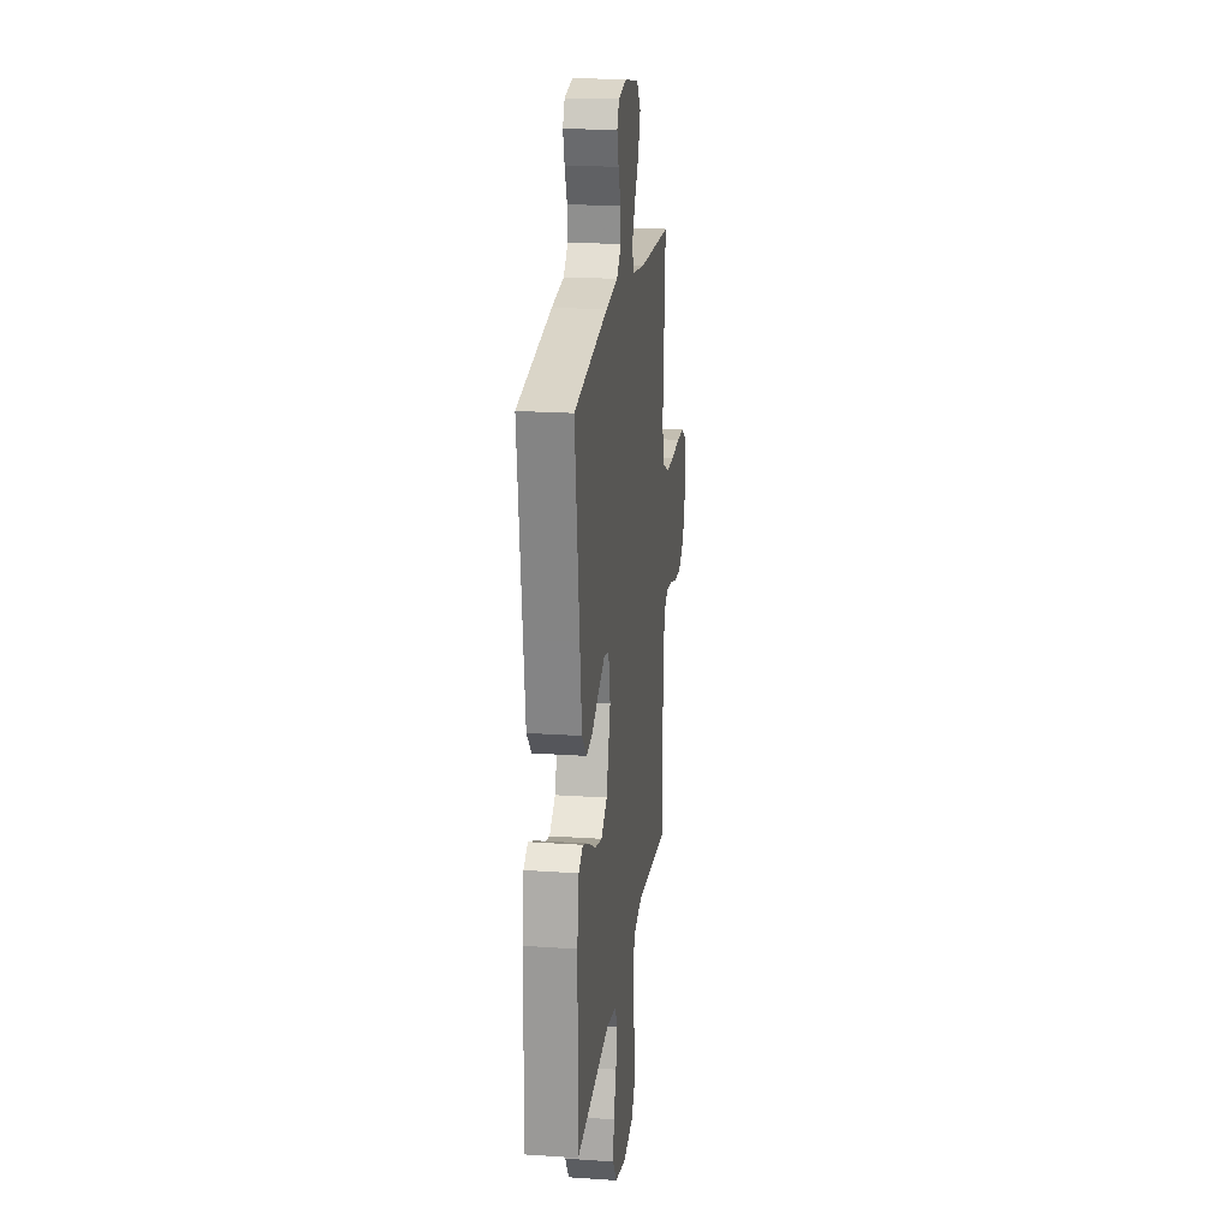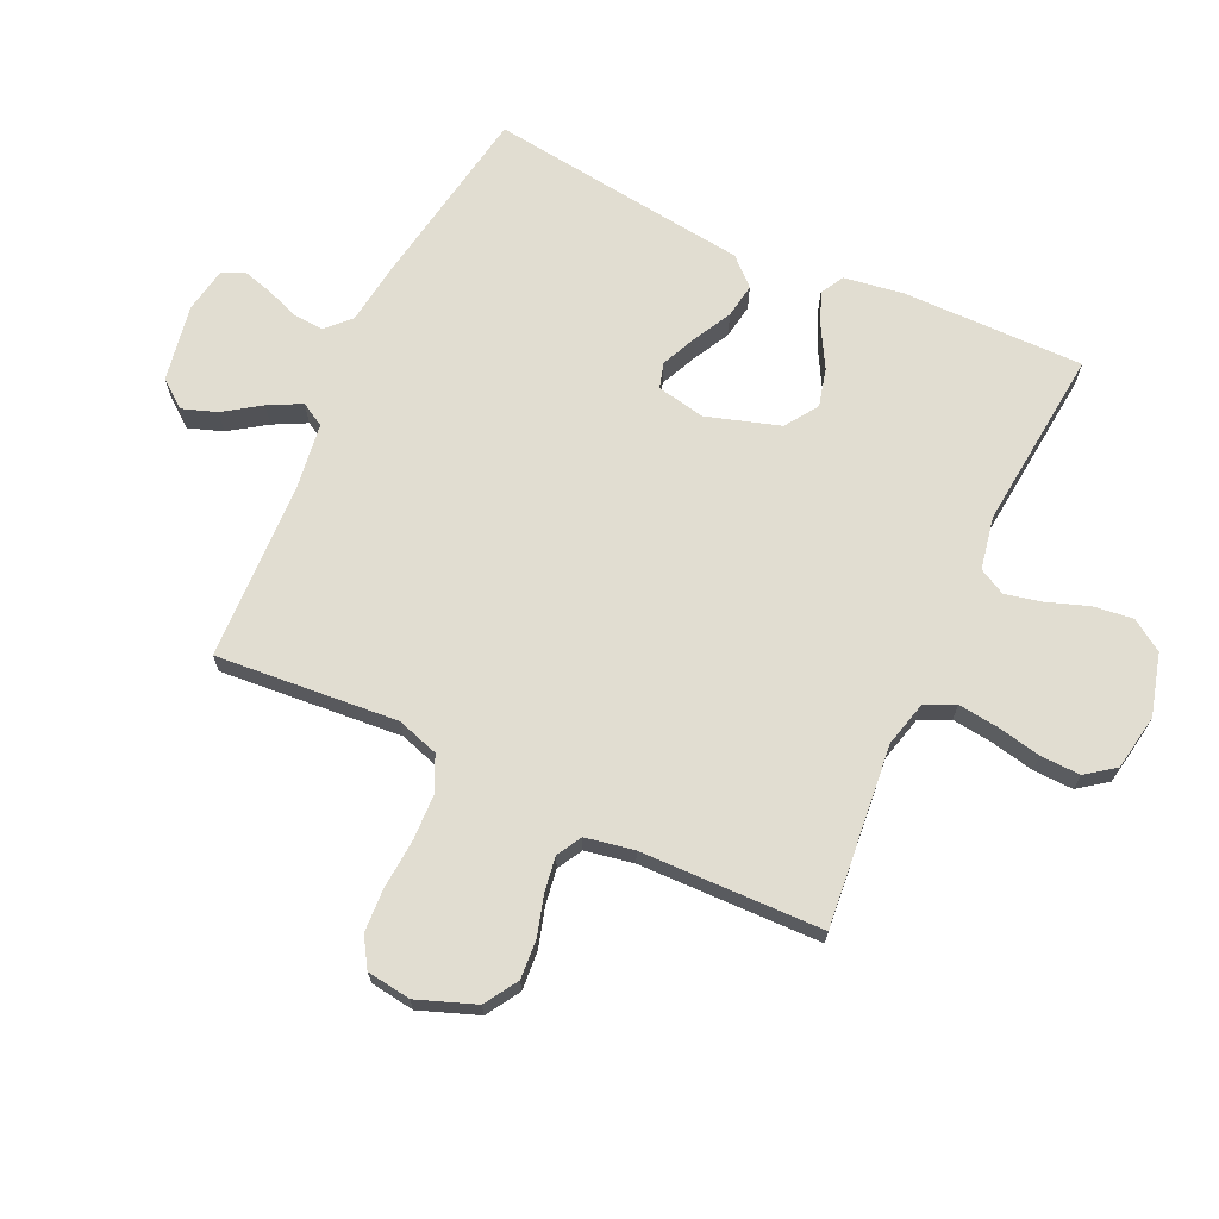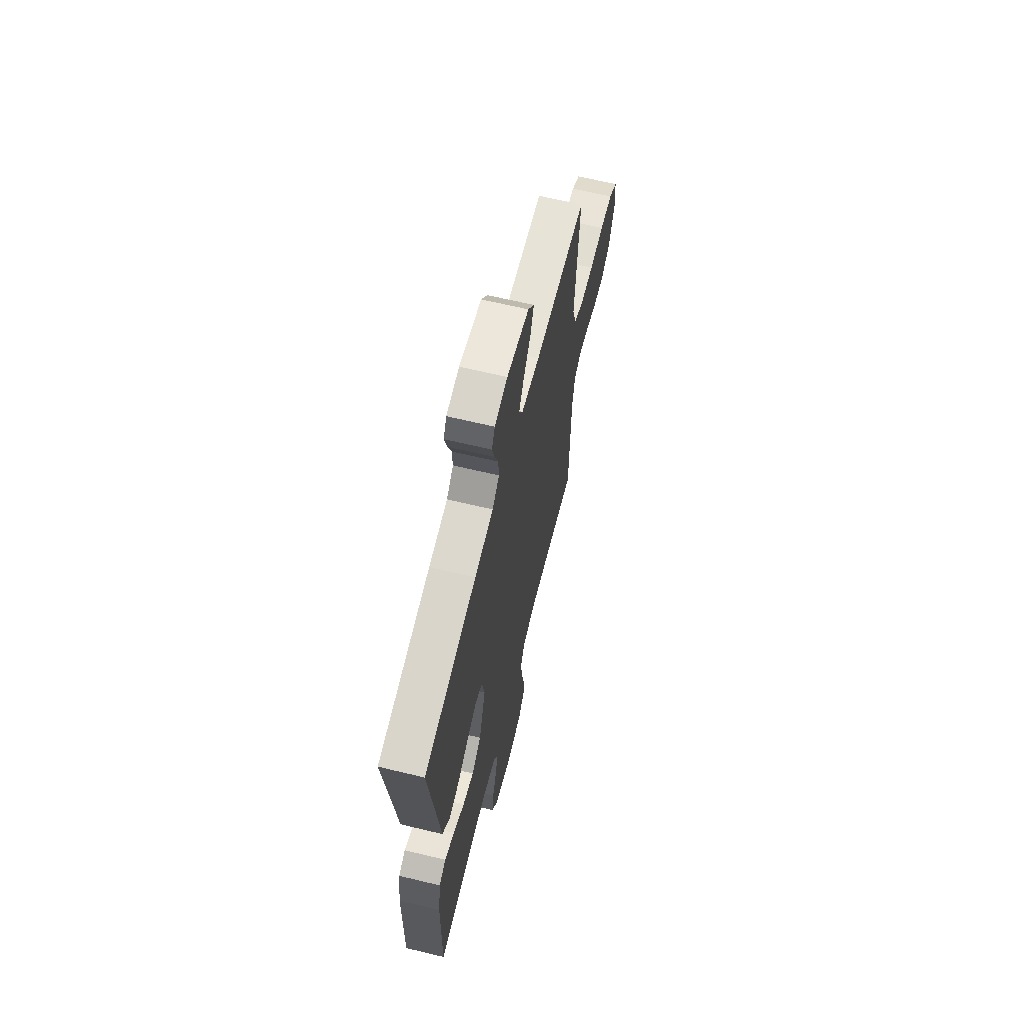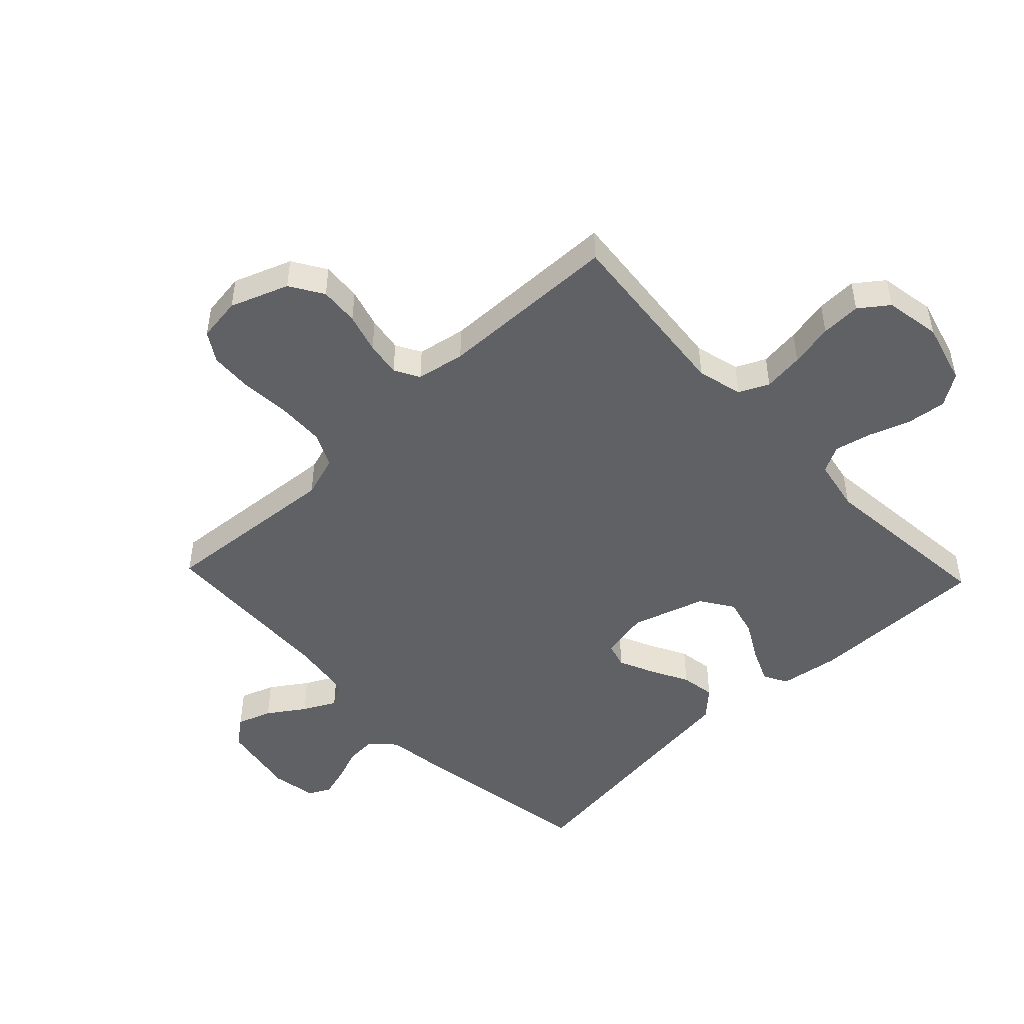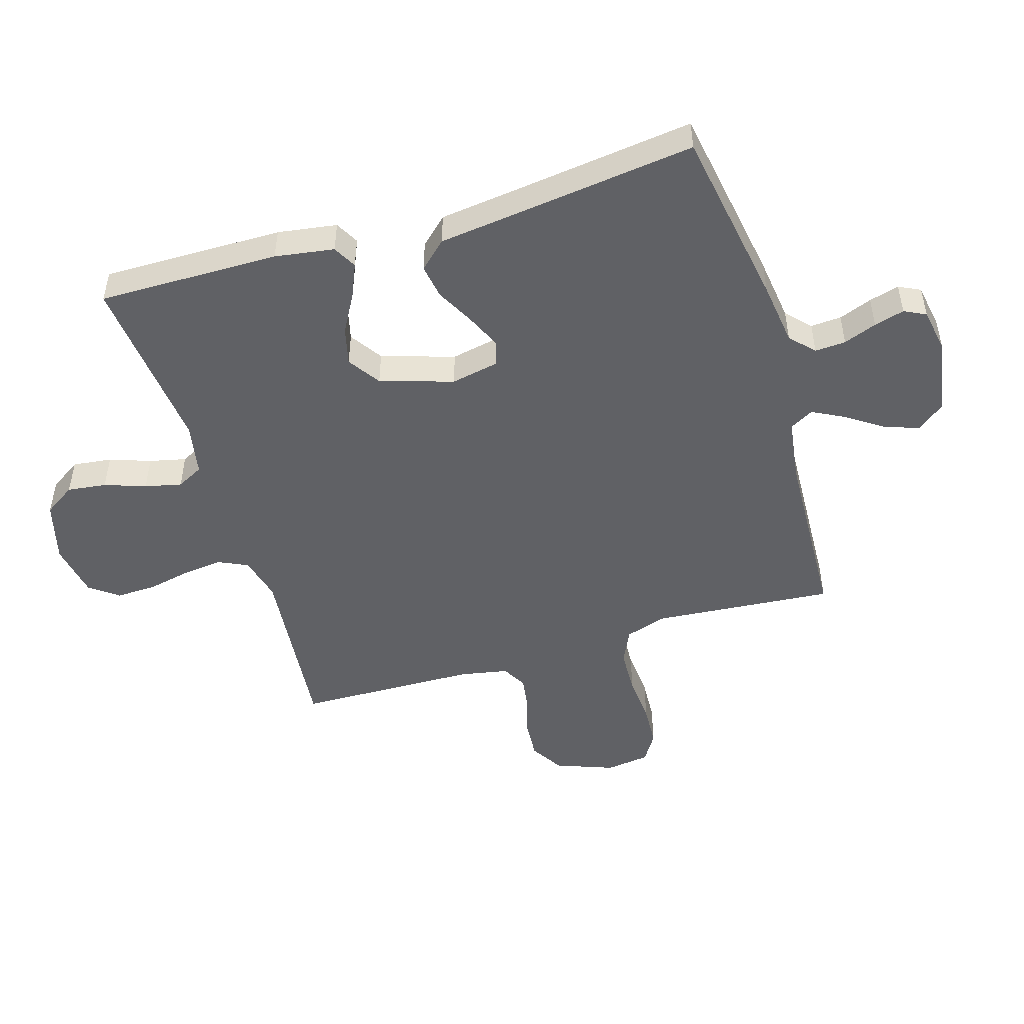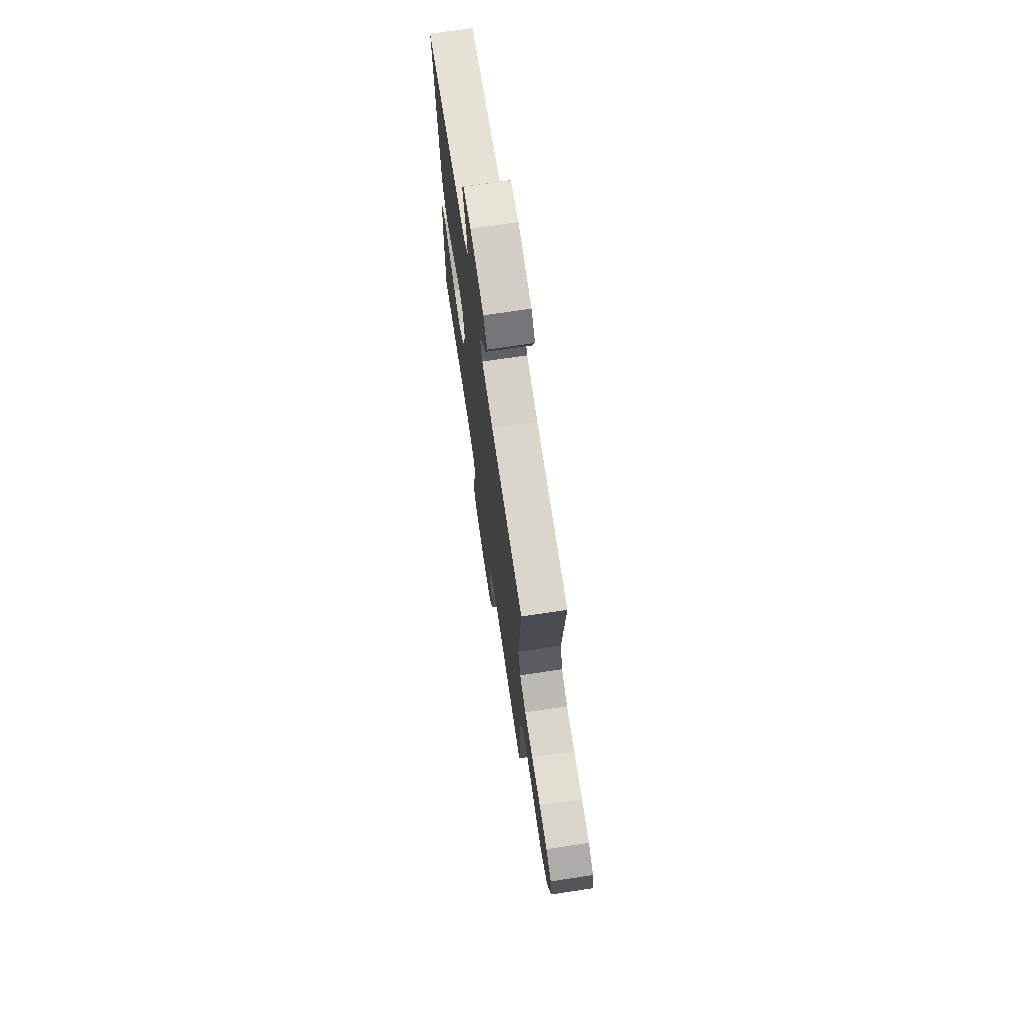
<metadata>
{"format":"obj","ext":"obj","renderer":"f3d","projection":"perspective","resolution":1024,"background":"white","views":[{"elev":20.3,"azim":-82.9,"up":"+Z"},{"elev":68.7,"azim":115.0,"up":"+Y"},{"elev":64.5,"azim":-76.3,"up":"+Z"},{"elev":-48.4,"azim":133.6,"up":"+Y"},{"elev":-48.9,"azim":-73.1,"up":"+Y"},{"elev":71.7,"azim":81.5,"up":"+Z"}]}
</metadata>
<code>
v 0.5 0.07 0.5
v 0.475 0.07 0.2
v 0.497 0.07 0.131
v 0.554 0.07 0.104
v 0.63 0.07 0.101
v 0.712 0.07 0.107
v 0.784 0.07 0.103
v 0.832 0.07 0.073
v 0.842 0.07 0
v 0.806 0.07 -0.096
v 0.751 0.07 -0.13
v 0.686 0.07 -0.125
v 0.621 0.07 -0.106
v 0.563 0.07 -0.097
v 0.522 0.07 -0.12
v 0.507 0.07 -0.2
v 0.5 0.07 -0.5
v 0.2 0.07 -0.47
v 0.125 0.07 -0.489
v 0.102 0.07 -0.538
v 0.11 0.07 -0.605
v 0.125 0.07 -0.677
v 0.127 0.07 -0.743
v 0.092 0.07 -0.79
v 0 0.07 -0.806
v -0.102 0.07 -0.778
v -0.136 0.07 -0.726
v -0.128 0.07 -0.661
v -0.104 0.07 -0.593
v -0.09 0.07 -0.532
v -0.113 0.07 -0.488
v -0.2 0.07 -0.471
v -0.5 0.07 -0.5
v -0.497 0.07 -0.2
v -0.482 0.07 -0.102
v -0.443 0.07 -0.081
v -0.387 0.07 -0.105
v -0.323 0.07 -0.141
v -0.26 0.07 -0.157
v -0.206 0.07 -0.121
v -0.168 0.07 0
v -0.184 0.07 0.08
v -0.226 0.07 0.092
v -0.284 0.07 0.066
v -0.347 0.07 0.033
v -0.404 0.07 0.024
v -0.446 0.07 0.069
v -0.462 0.07 0.2
v -0.5 0.07 0.5
v -0.2 0.07 0.55
v -0.093 0.07 0.564
v -0.054 0.07 0.601
v -0.057 0.07 0.652
v -0.078 0.07 0.707
v -0.092 0.07 0.757
v -0.074 0.07 0.793
v 0 0.07 0.806
v 0.127 0.07 0.783
v 0.162 0.07 0.738
v 0.142 0.07 0.681
v 0.101 0.07 0.621
v 0.073 0.07 0.567
v 0.095 0.07 0.528
v 0.2 0.07 0.513
v 0.5 0 0.5
v 0.475 0 0.2
v 0.497 0 0.131
v 0.554 0 0.104
v 0.63 0 0.101
v 0.712 0 0.107
v 0.784 0 0.103
v 0.832 0 0.073
v 0.842 0 0
v 0.806 0 -0.096
v 0.751 0 -0.13
v 0.686 0 -0.125
v 0.621 0 -0.106
v 0.563 0 -0.097
v 0.522 0 -0.12
v 0.507 0 -0.2
v 0.5 0 -0.5
v 0.2 0 -0.47
v 0.125 0 -0.489
v 0.102 0 -0.538
v 0.11 0 -0.605
v 0.125 0 -0.677
v 0.127 0 -0.743
v 0.092 0 -0.79
v 0 0 -0.806
v -0.102 0 -0.778
v -0.136 0 -0.726
v -0.128 0 -0.661
v -0.104 0 -0.593
v -0.09 0 -0.532
v -0.113 0 -0.488
v -0.2 0 -0.471
v -0.5 0 -0.5
v -0.497 0 -0.2
v -0.482 0 -0.102
v -0.443 0 -0.081
v -0.387 0 -0.105
v -0.323 0 -0.141
v -0.26 0 -0.157
v -0.206 0 -0.121
v -0.168 0 0
v -0.184 0 0.08
v -0.226 0 0.092
v -0.284 0 0.066
v -0.347 0 0.033
v -0.404 0 0.024
v -0.446 0 0.069
v -0.462 0 0.2
v -0.5 0 0.5
v -0.2 0 0.55
v -0.093 0 0.564
v -0.054 0 0.601
v -0.057 0 0.652
v -0.078 0 0.707
v -0.092 0 0.757
v -0.074 0 0.793
v 0 0 0.806
v 0.127 0 0.783
v 0.162 0 0.738
v 0.142 0 0.681
v 0.101 0 0.621
v 0.073 0 0.567
v 0.095 0 0.528
v 0.2 0 0.513
f 58 59 60 61
f 58 61 62
f 57 58 62
f 56 57 62
f 53 54 55 56
f 53 56 62 63
f 48 49 50 51
f 48 51 52
f 47 48 52
f 44 45 46 47
f 43 44 47 52
f 42 43 52
f 41 42 52
f 35 36 37 38
f 35 38 39
f 32 33 34 35
f 31 32 35 39
f 30 31 39 40
f 26 27 28 29
f 26 29 30
f 25 26 30
f 21 22 23 24
f 20 21 24 25
f 16 17 18
f 15 16 18 19
f 10 11 12 13
f 10 13 14
f 9 10 14
f 8 9 14
f 5 6 7 8
f 4 5 8 14
f 3 4 14 15
f 64 1 2
f 63 64 2 3
f 52 53 63 3
f 25 30 40 41
f 20 25 41 52
f 19 20 52
f 3 15 19 52
f 125 124 123 122
f 126 125 122
f 126 122 121
f 126 121 120
f 120 119 118 117
f 127 126 120 117
f 115 114 113 112
f 116 115 112
f 116 112 111
f 111 110 109 108
f 116 111 108 107
f 116 107 106
f 116 106 105
f 102 101 100 99
f 103 102 99
f 99 98 97 96
f 103 99 96 95
f 104 103 95 94
f 93 92 91 90
f 94 93 90
f 94 90 89
f 88 87 86 85
f 89 88 85 84
f 82 81 80
f 83 82 80 79
f 77 76 75 74
f 78 77 74
f 78 74 73
f 78 73 72
f 72 71 70 69
f 78 72 69 68
f 79 78 68 67
f 66 65 128
f 67 66 128 127
f 67 127 117 116
f 105 104 94 89
f 116 105 89 84
f 116 84 83
f 116 83 79 67
f 1 65 66 2
f 2 66 67 3
f 3 67 68 4
f 4 68 69 5
f 5 69 70 6
f 6 70 71 7
f 7 71 72 8
f 8 72 73 9
f 9 73 74 10
f 10 74 75 11
f 11 75 76 12
f 12 76 77 13
f 13 77 78 14
f 14 78 79 15
f 15 79 80 16
f 16 80 81 17
f 17 81 82 18
f 18 82 83 19
f 19 83 84 20
f 20 84 85 21
f 21 85 86 22
f 22 86 87 23
f 23 87 88 24
f 24 88 89 25
f 25 89 90 26
f 26 90 91 27
f 27 91 92 28
f 28 92 93 29
f 29 93 94 30
f 30 94 95 31
f 31 95 96 32
f 32 96 97 33
f 33 97 98 34
f 34 98 99 35
f 35 99 100 36
f 36 100 101 37
f 37 101 102 38
f 38 102 103 39
f 39 103 104 40
f 40 104 105 41
f 41 105 106 42
f 42 106 107 43
f 43 107 108 44
f 44 108 109 45
f 45 109 110 46
f 46 110 111 47
f 47 111 112 48
f 48 112 113 49
f 49 113 114 50
f 50 114 115 51
f 51 115 116 52
f 52 116 117 53
f 53 117 118 54
f 54 118 119 55
f 55 119 120 56
f 56 120 121 57
f 57 121 122 58
f 58 122 123 59
f 59 123 124 60
f 60 124 125 61
f 61 125 126 62
f 62 126 127 63
f 63 127 128 64
f 64 128 65 1

</code>
